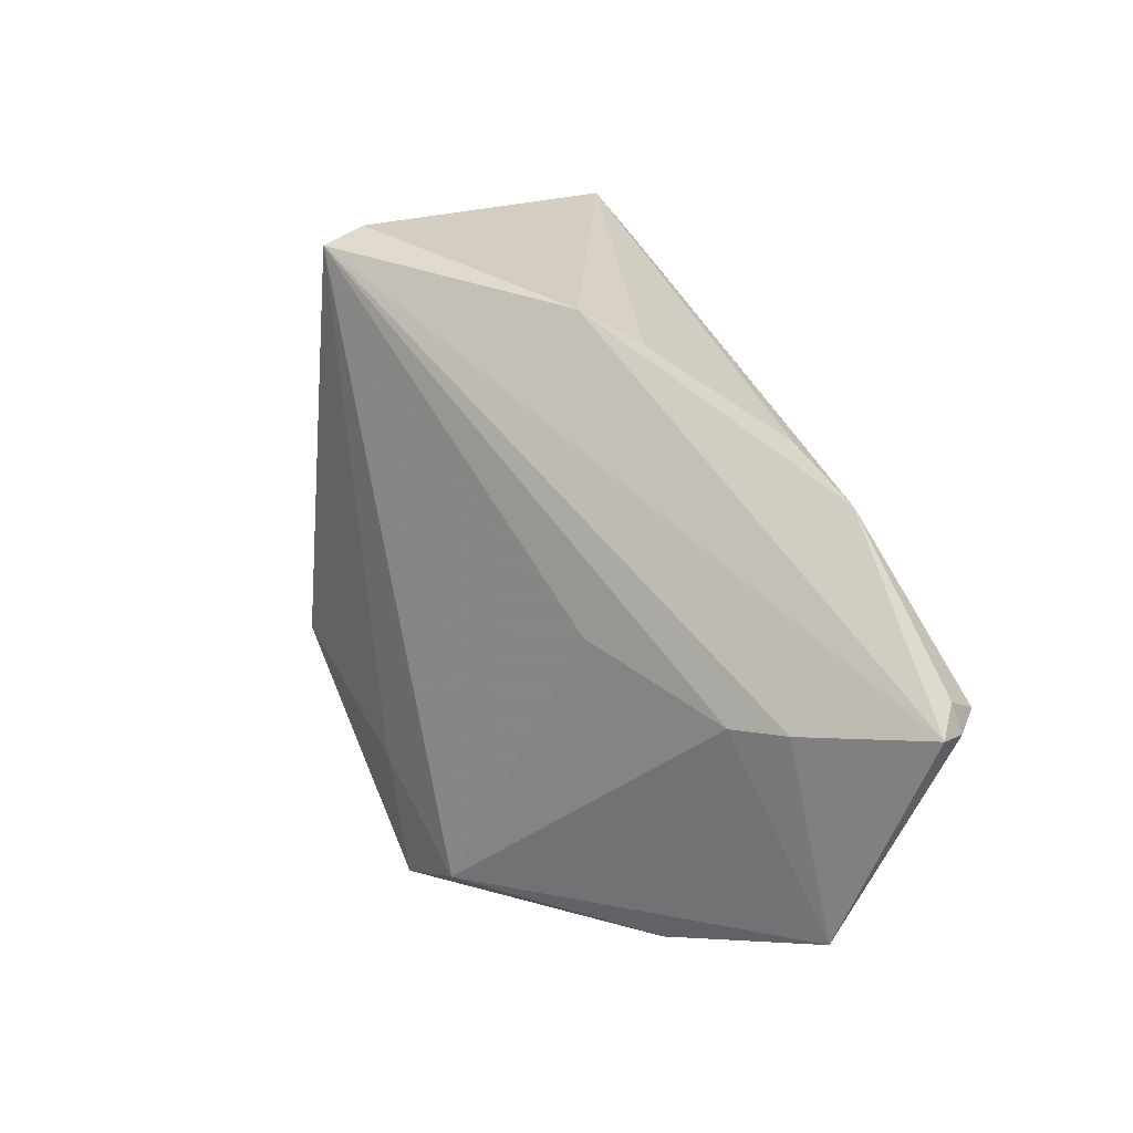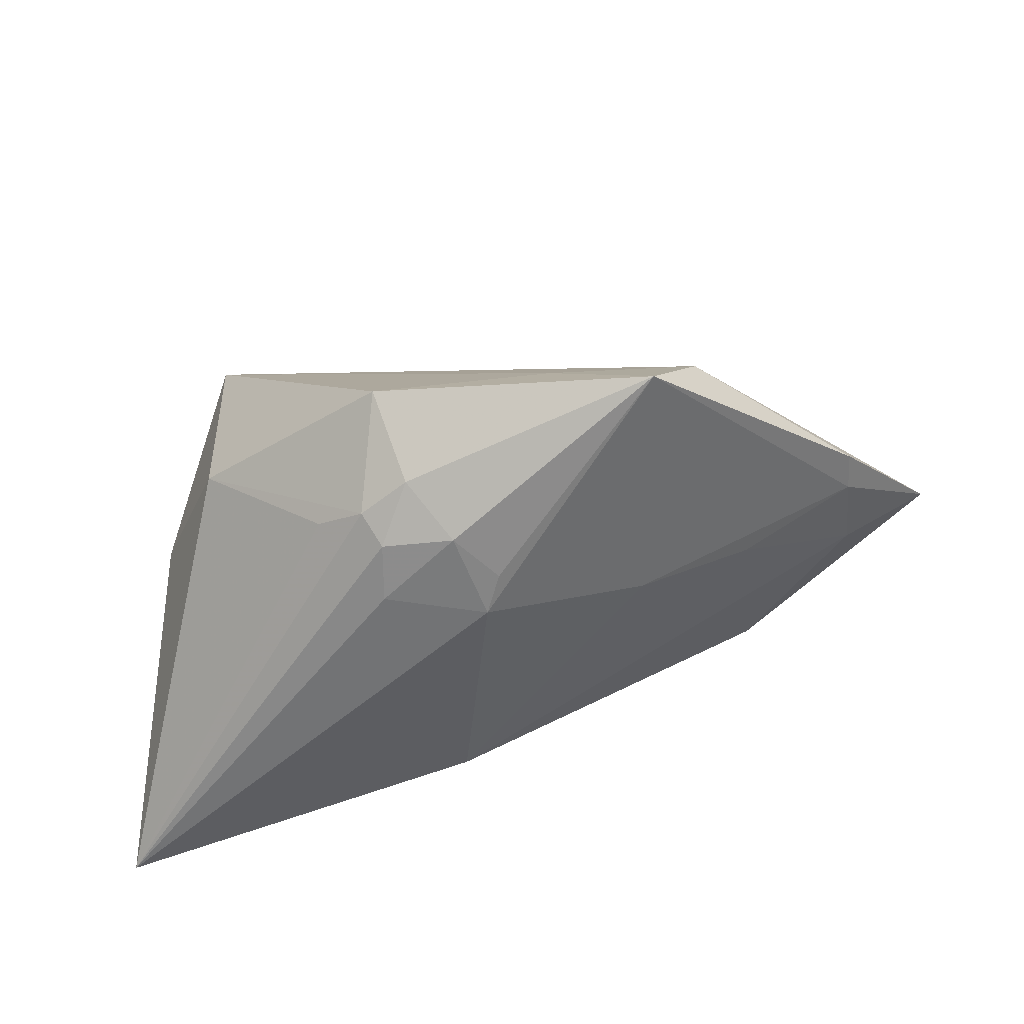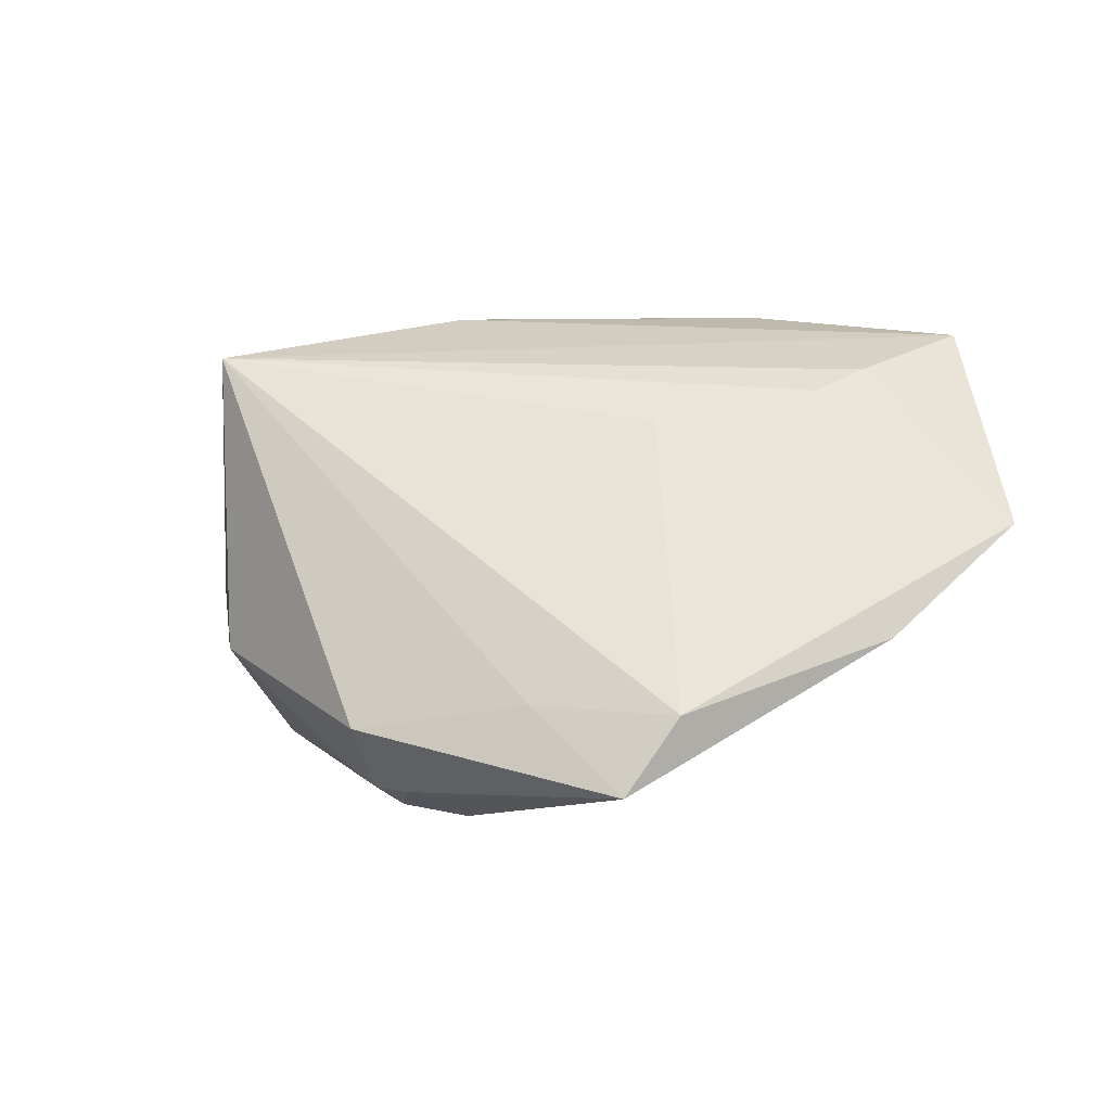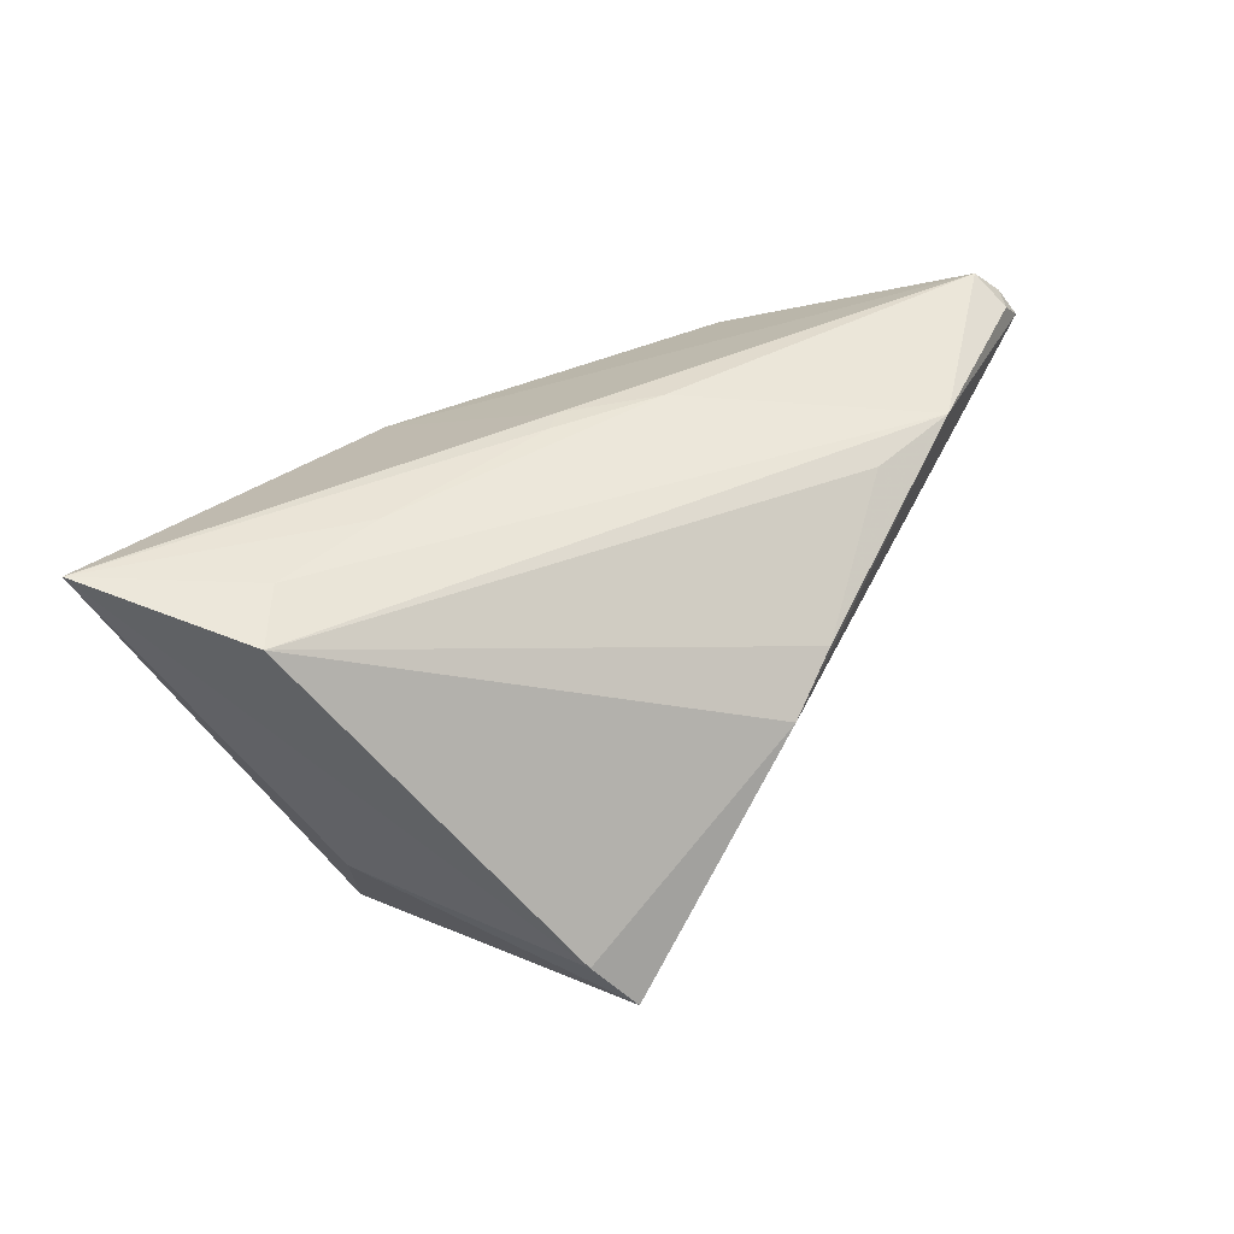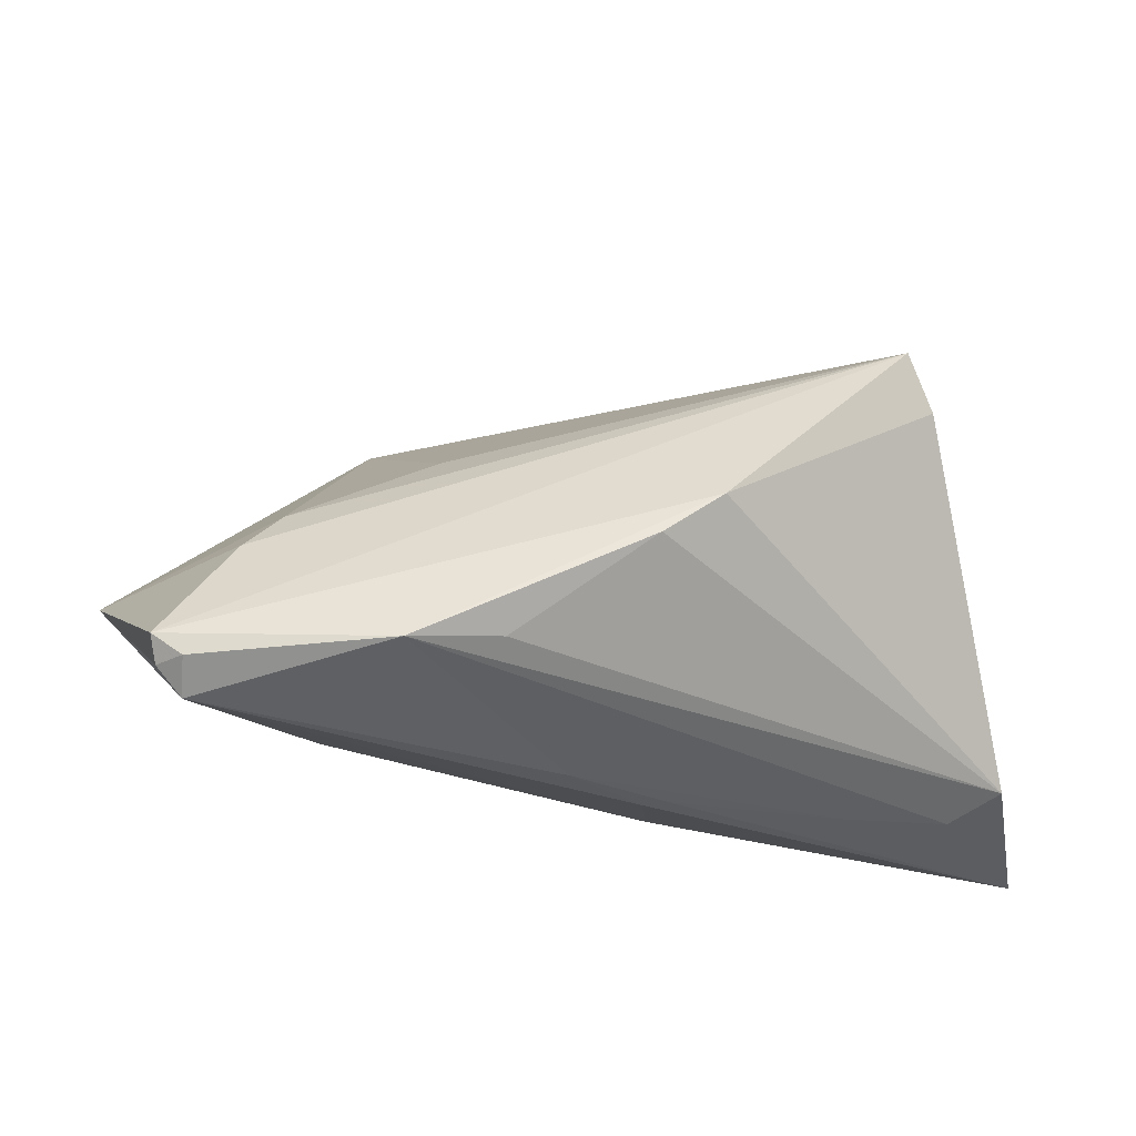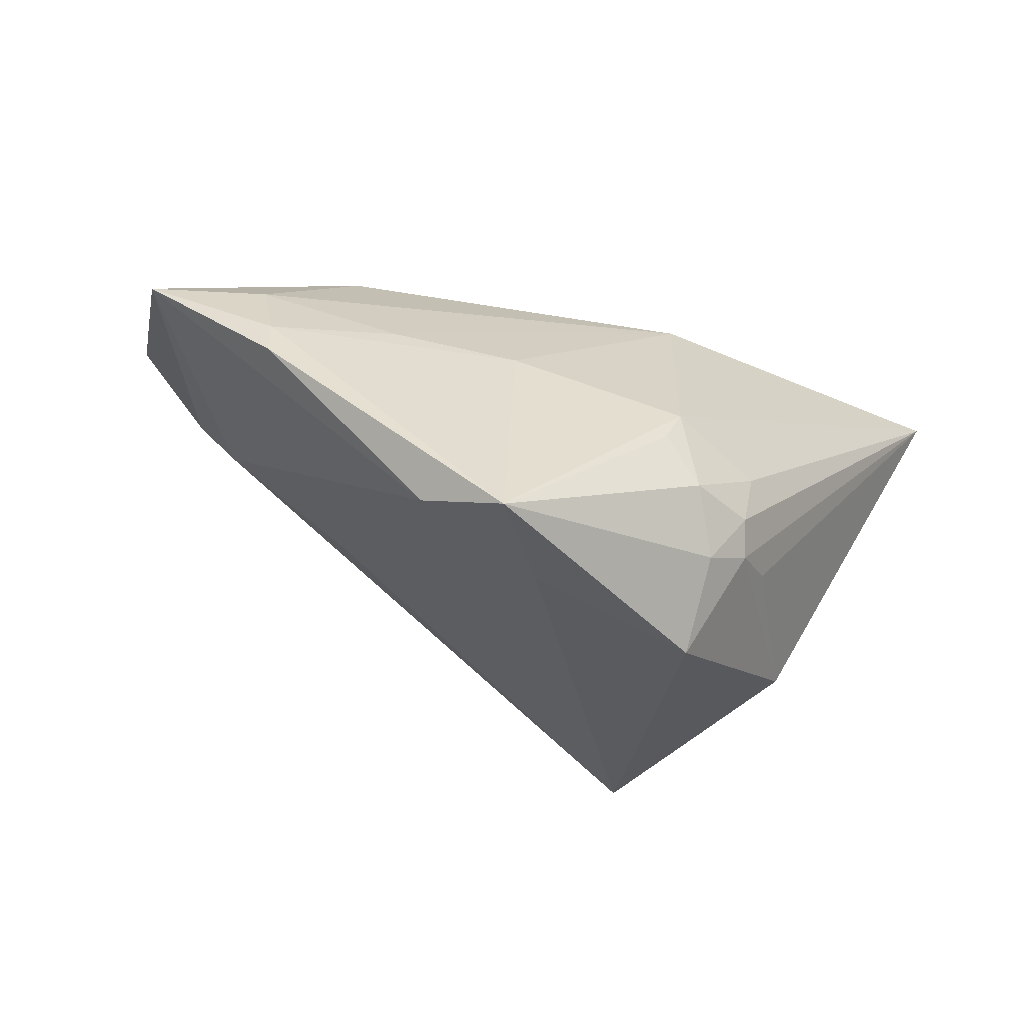
<metadata>
{"format":"obj","ext":"obj","renderer":"f3d","projection":"perspective","resolution":1024,"background":"white","views":[{"elev":68.2,"azim":67.0,"up":"+Z"},{"elev":-58.3,"azim":8.9,"up":"+Z"},{"elev":2.8,"azim":23.5,"up":"+Z"},{"elev":36.3,"azim":-60.8,"up":"+Y"},{"elev":58.9,"azim":180.0,"up":"+Z"},{"elev":-44.5,"azim":140.6,"up":"+Y"}]}
</metadata>
<code>
v 0.01533 0.02394 0.02743
v 0.02706 0.001703 -0.01242
v 0.005842 0.02237 0.02456
v -0.01086 -0.02764 -0.01681
v -0.0001635 0.02764 0.005229
v -0.04091 -0.003427 -0.004965
v 0.04027 -0.005925 -0.007386
v -0.01365 -0.0172 -0.02442
v 0.03961 0.0221 0.02479
v -4.804e-05 -0.008686 -0.02702
v -0.01274 -0.007929 -0.02743
v 0.04973 0.007698 0.004043
v 0.01927 -0.02764 -0.02213
v 0.0238 -0.02391 -0.01415
v -0.02928 0.02678 -0.007198
v -0.004103 -0.01419 -0.02743
v 0.03987 -0.001628 -0.007
v -0.04071 0.02595 -0.01027
v -0.04636 0.02362 -0.007531
v -0.008669 0.02085 -0.02074
v 0.03919 0.02456 0.02285
v 0.01485 0.0005466 -0.01869
v 0.02867 0.004912 0.01825
v -0.01185 -0.01409 -0.02664
v -0.01893 -0.01515 -0.022
v -0.03255 -0.01606 -0.01026
v -0.01048 0.0276 -0.001186
v 0.03633 0.02451 0.02481
v 0.0134 -0.003783 0.01489
v -0.0154 0.007795 0.02705
v 0.008119 -0.02529 -0.01375
v 0.02639 0.02012 -0.00263
v -0.00199 -0.004462 -0.02743
v -0.038 -0.007578 0.01854
v -0.007819 0.02762 -0.001938
v -0.04973 0.02696 -0.02544
v -0.009068 0.01232 0.02724
v 0.03956 0.007044 -0.003939
v 0.03669 0.02718 0.021
v -0.03532 -0.01277 0.02208
v 0.03241 0.009789 0.02062
v -0.008274 -0.02024 -0.02424
f 4 40 26
f 6 36 26
f 26 40 6
f 26 36 25
f 13 4 42
f 13 42 16
f 16 42 24
f 20 33 36
f 20 39 32
f 20 32 38
f 29 23 40
f 40 14 29
f 29 14 23
f 40 4 31
f 31 14 40
f 31 4 13
f 13 14 31
f 24 42 8
f 36 24 8
f 8 25 36
f 8 42 4
f 8 4 26
f 26 25 8
f 37 19 30
f 40 9 30
f 30 1 37
f 9 1 30
f 37 1 3
f 3 19 37
f 1 19 3
f 21 39 28
f 28 39 1
f 28 9 21
f 28 1 9
f 33 20 22
f 13 33 22
f 22 17 13
f 10 33 13
f 13 16 10
f 10 16 33
f 36 33 11
f 33 16 11
f 11 24 36
f 11 16 24
f 40 30 34
f 34 30 19
f 34 19 36
f 36 6 34
f 34 6 40
f 18 19 1
f 1 15 18
f 36 19 18
f 18 15 36
f 35 20 36
f 39 20 35
f 1 39 5
f 5 15 1
f 39 35 5
f 38 17 2
f 17 22 2
f 2 20 38
f 2 22 20
f 12 17 38
f 23 14 12
f 21 9 12
f 12 39 21
f 38 32 12
f 32 39 12
f 36 15 27
f 15 5 27
f 27 35 36
f 27 5 35
f 23 12 41
f 41 12 9
f 40 23 41
f 41 9 40
f 7 14 13
f 7 12 14
f 13 17 7
f 17 12 7

</code>
